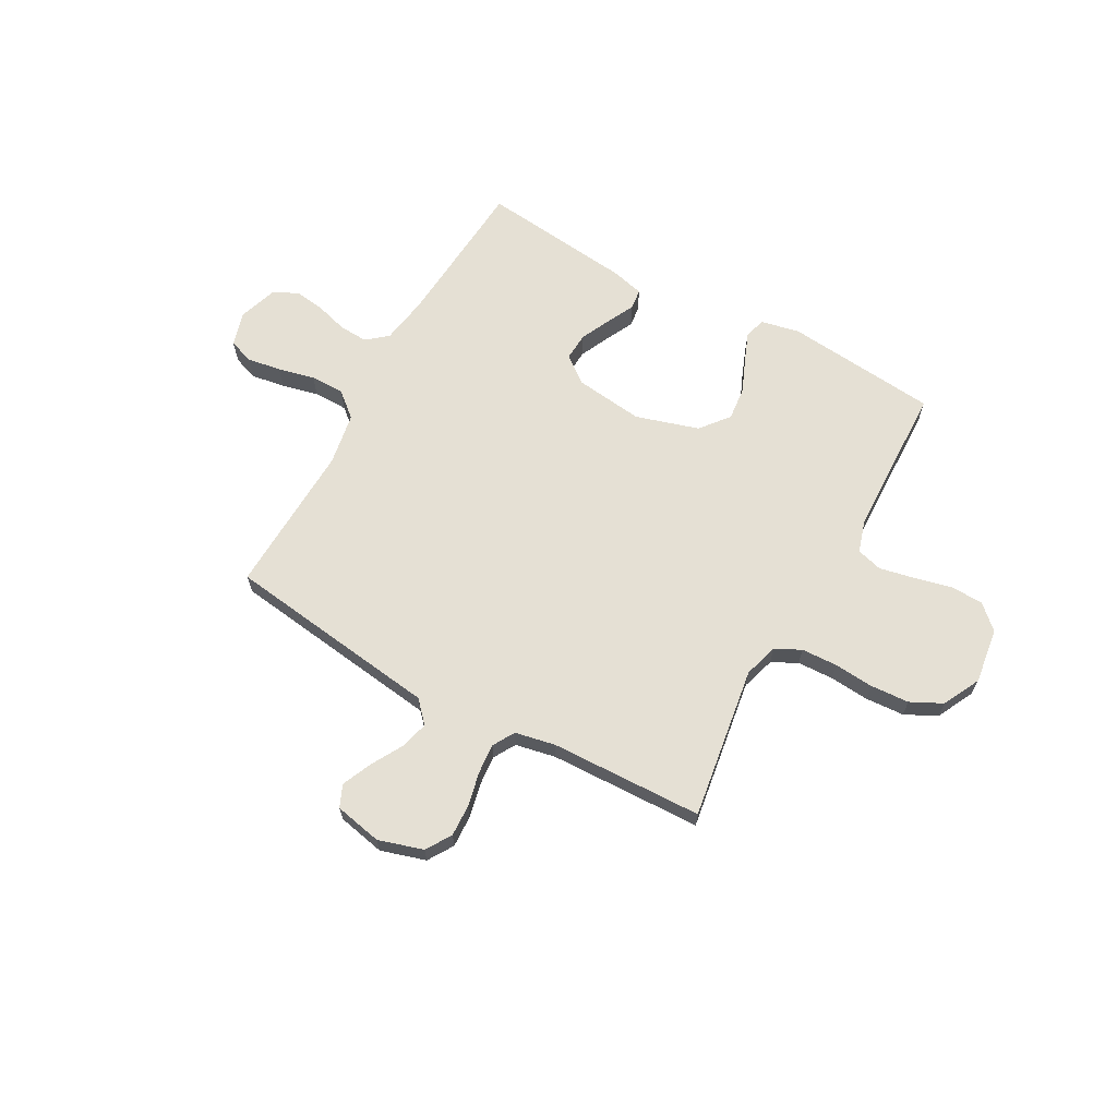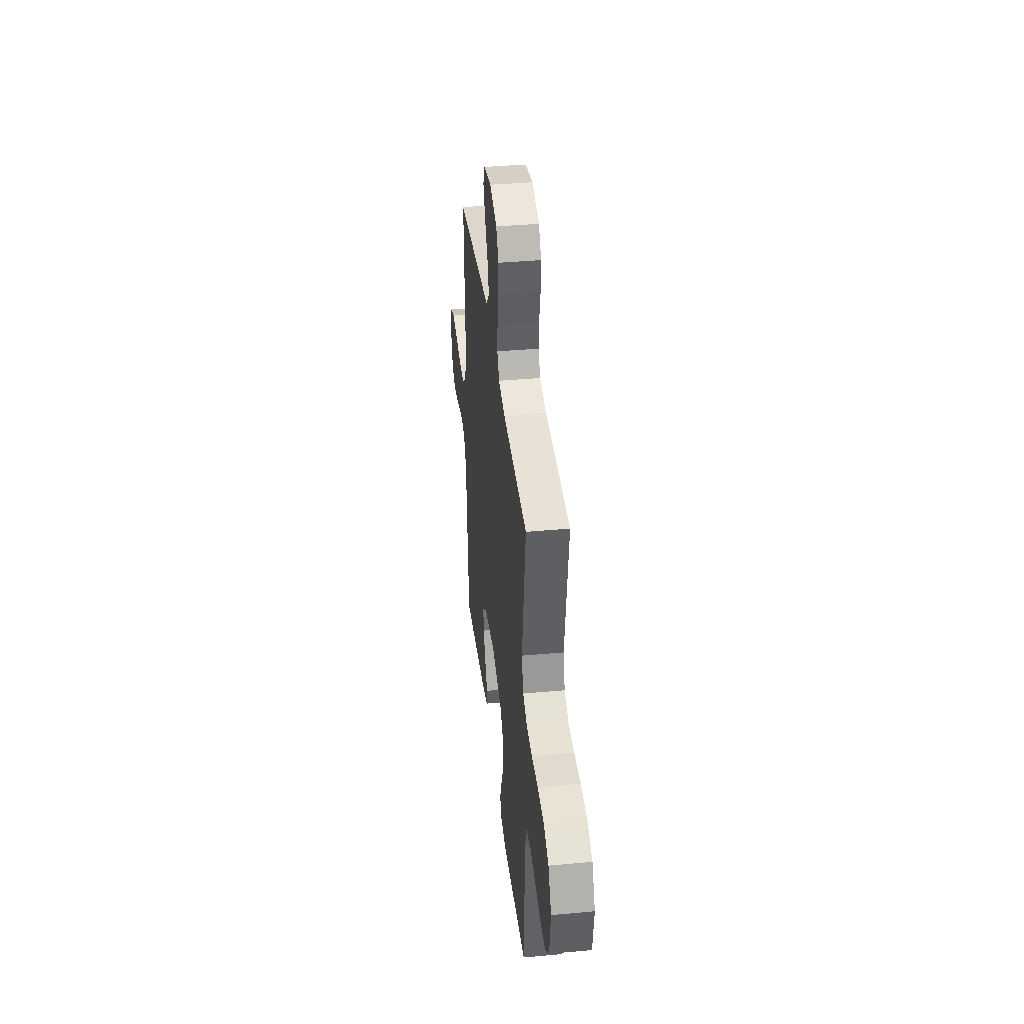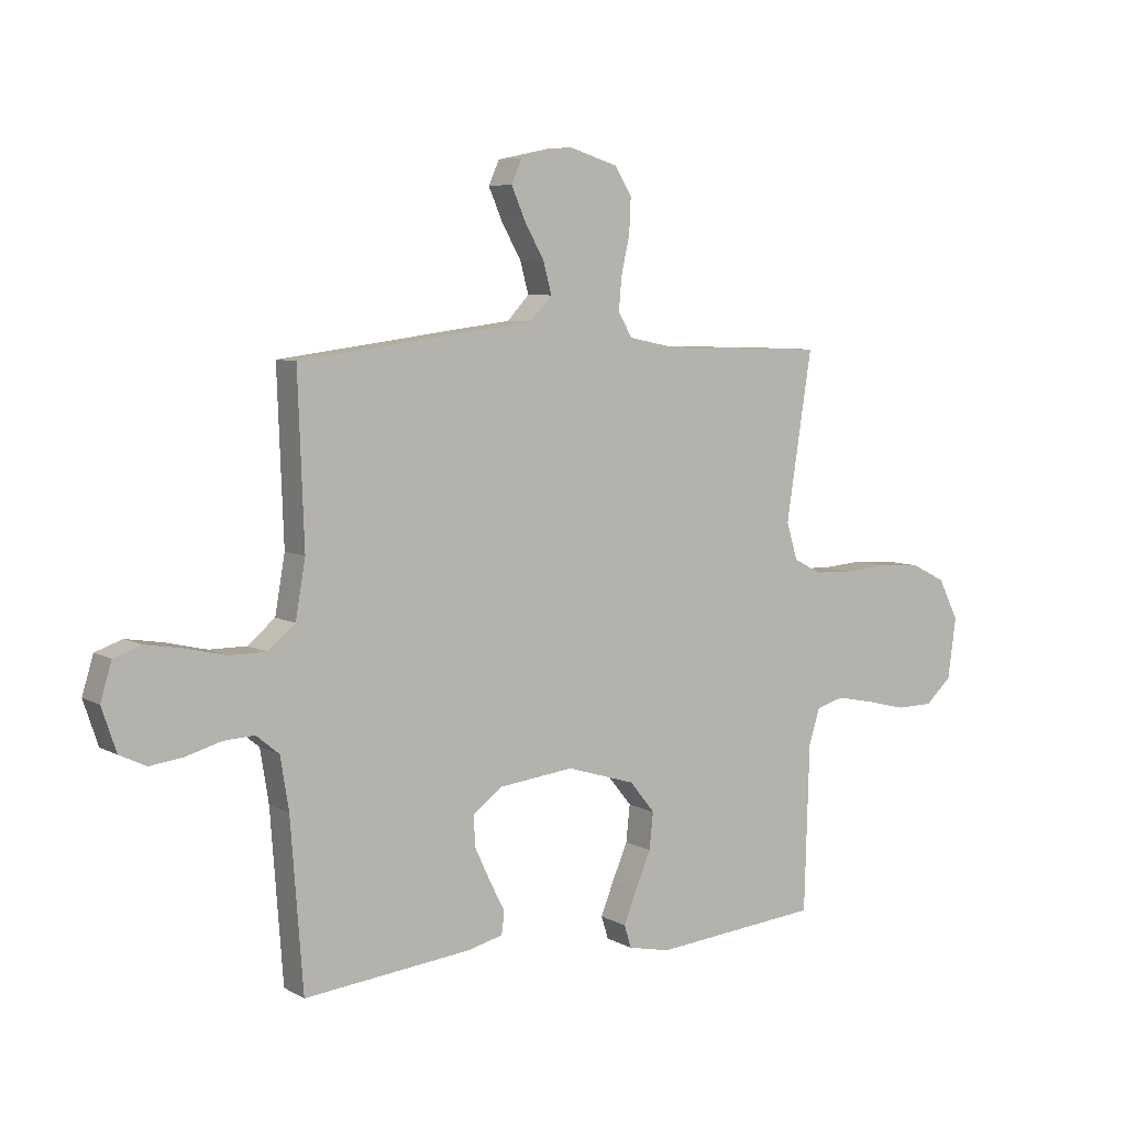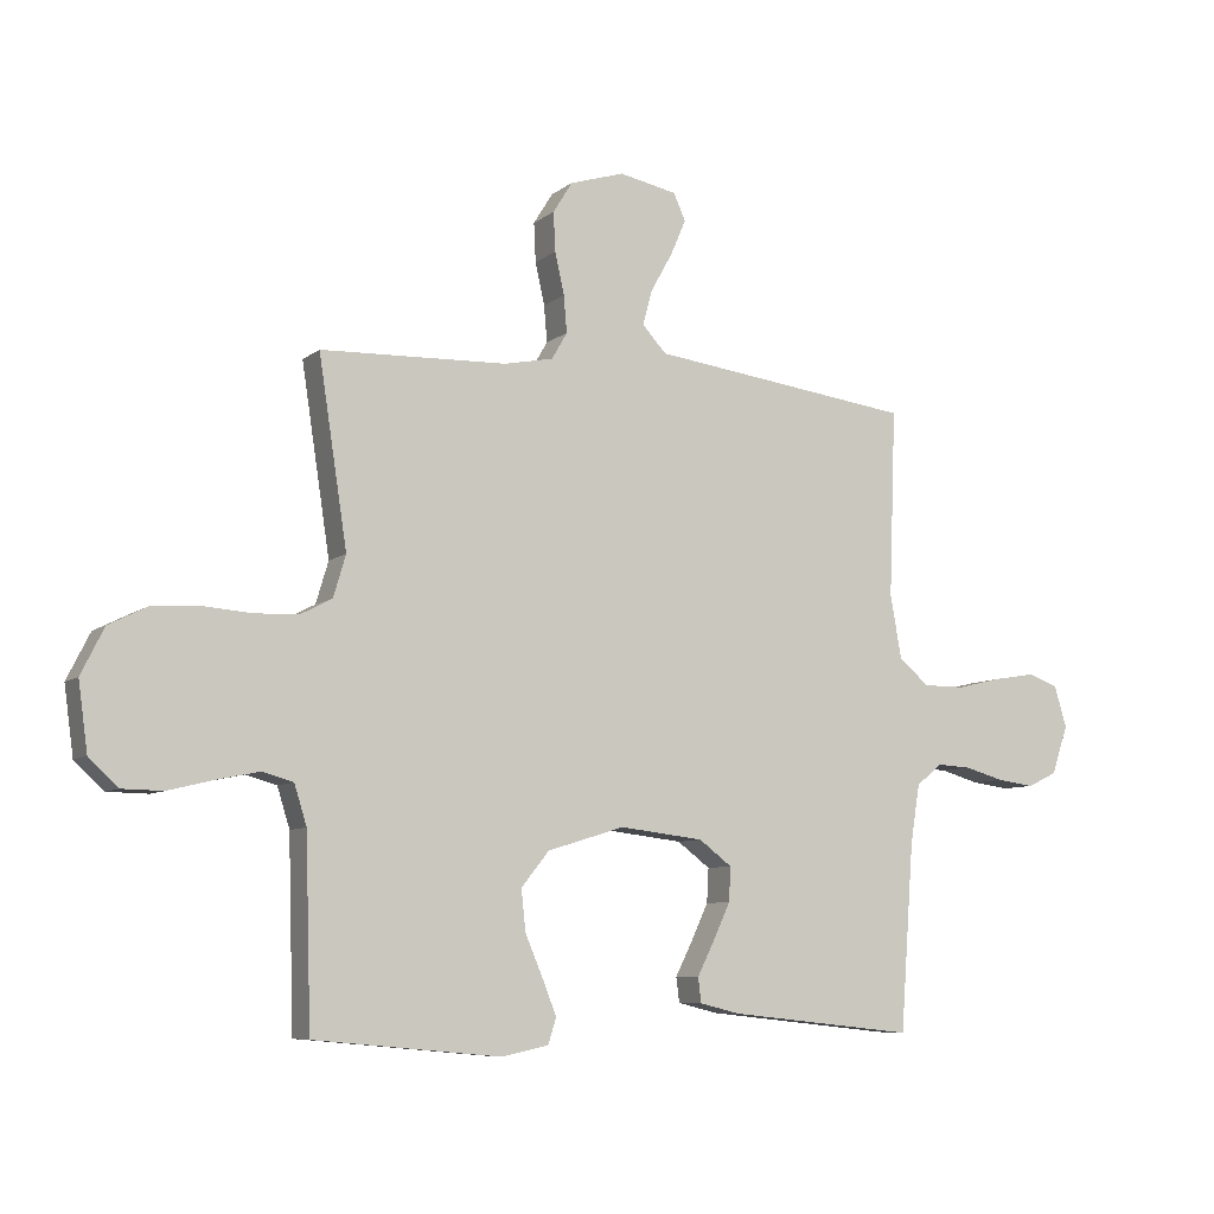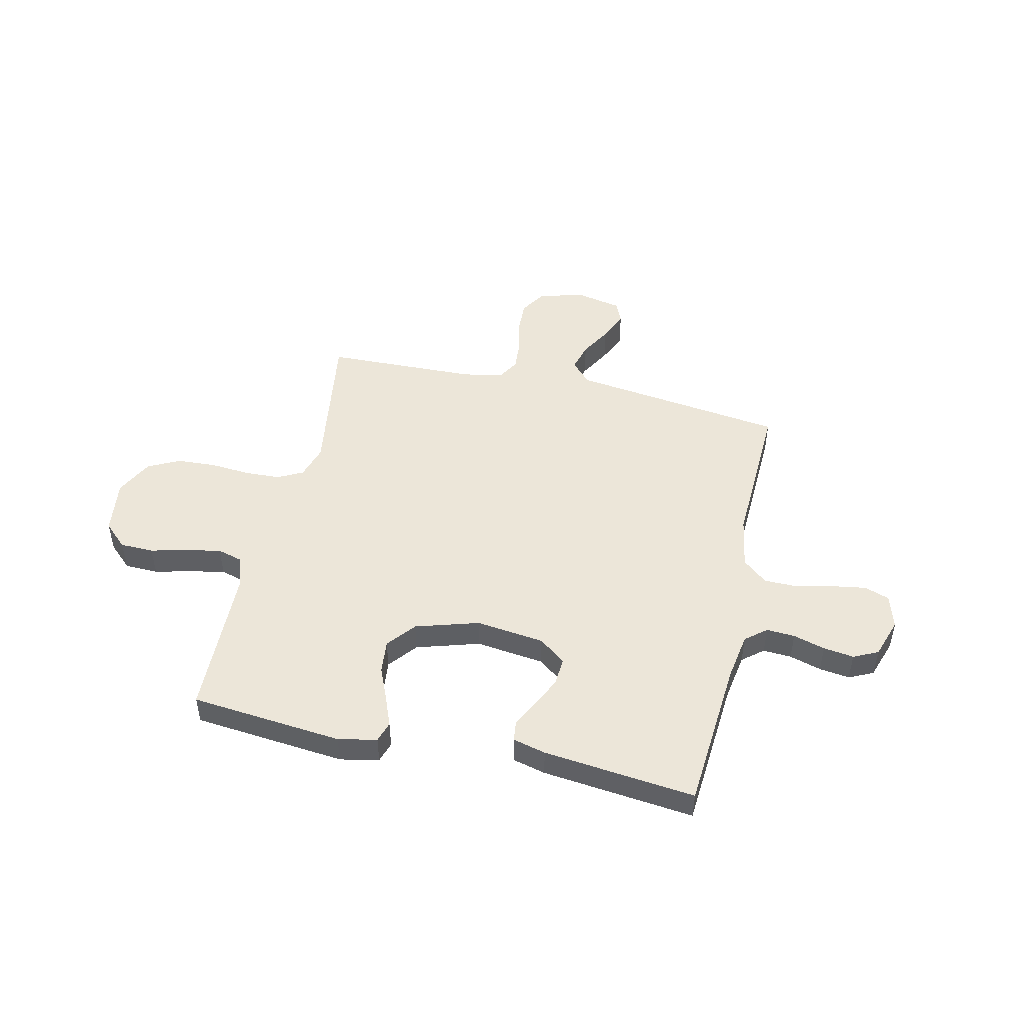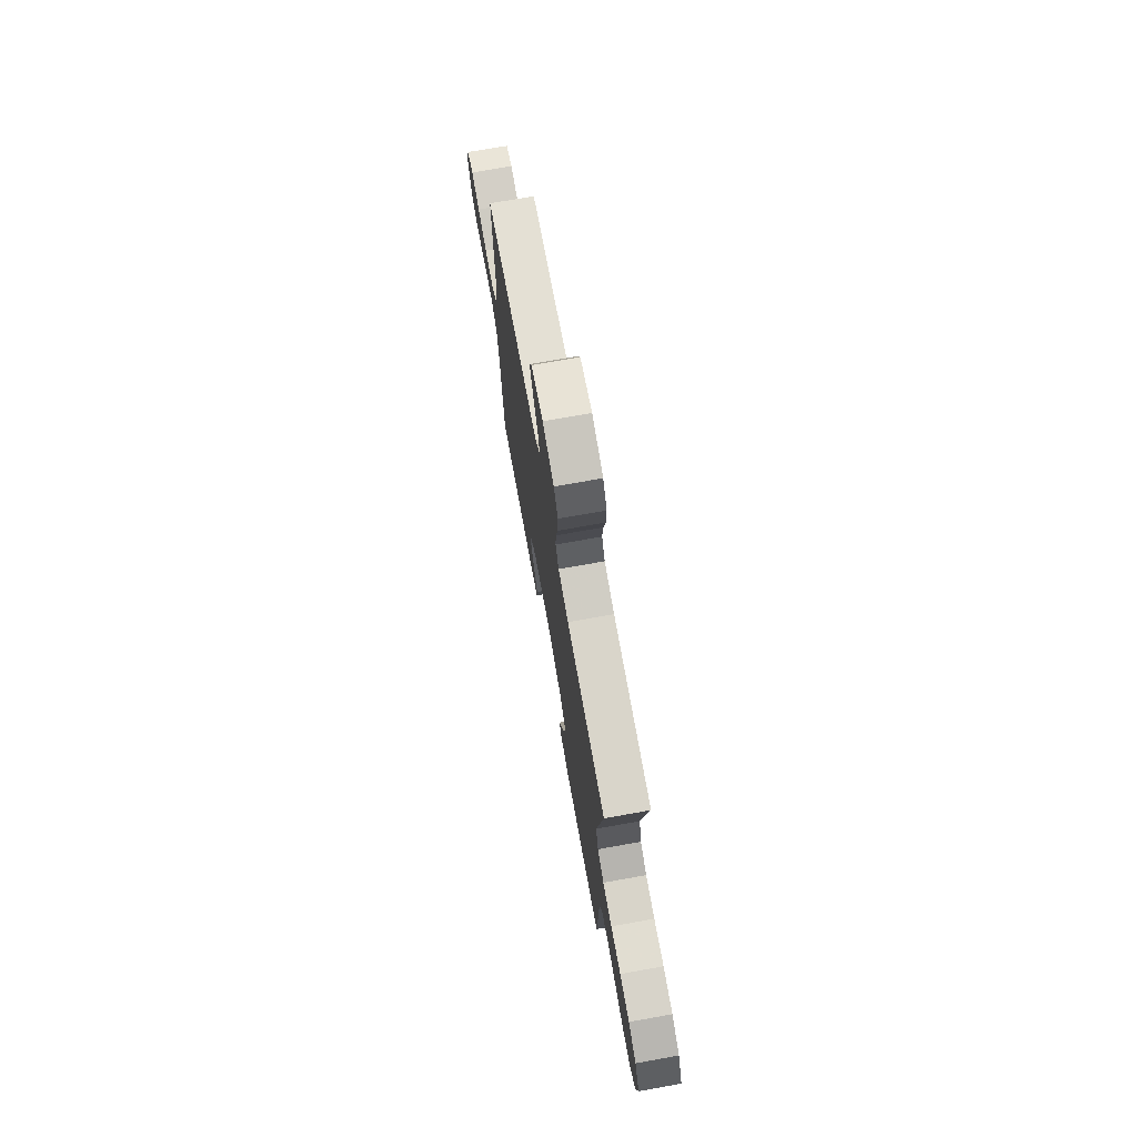
<metadata>
{"format":"obj","ext":"obj","renderer":"f3d","projection":"perspective","resolution":1024,"background":"white","views":[{"elev":65.6,"azim":29.1,"up":"+Y"},{"elev":38.1,"azim":83.4,"up":"+Z"},{"elev":6.7,"azim":-33.1,"up":"+Z"},{"elev":-7.7,"azim":152.9,"up":"+Z"},{"elev":48.6,"azim":-167.0,"up":"+Y"},{"elev":72.7,"azim":79.9,"up":"+Z"}]}
</metadata>
<code>
v -0.5 0.07 -0.5
v -0.522 0.07 -0.2
v -0.537 0.07 -0.106
v -0.578 0.07 -0.072
v -0.634 0.07 -0.075
v -0.697 0.07 -0.093
v -0.757 0.07 -0.101
v -0.805 0.07 -0.078
v -0.831 0.07 0
v -0.811 0.07 0.067
v -0.762 0.07 0.084
v -0.695 0.07 0.073
v -0.623 0.07 0.056
v -0.556 0.07 0.056
v -0.507 0.07 0.097
v -0.489 0.07 0.2
v -0.5 0.07 0.5
v -0.2 0.07 0.539
v -0.076 0.07 0.555
v -0.037 0.07 0.597
v -0.052 0.07 0.653
v -0.087 0.07 0.715
v -0.112 0.07 0.773
v -0.093 0.07 0.816
v 0 0.07 0.835
v 0.088 0.07 0.808
v 0.119 0.07 0.758
v 0.116 0.07 0.695
v 0.101 0.07 0.628
v 0.096 0.07 0.569
v 0.121 0.07 0.526
v 0.2 0.07 0.51
v 0.5 0.07 0.5
v 0.454 0.07 0.2
v 0.474 0.07 0.133
v 0.524 0.07 0.107
v 0.595 0.07 0.104
v 0.673 0.07 0.11
v 0.749 0.07 0.105
v 0.811 0.07 0.074
v 0.848 0.07 0
v 0.833 0.07 -0.109
v 0.786 0.07 -0.153
v 0.72 0.07 -0.154
v 0.647 0.07 -0.136
v 0.579 0.07 -0.122
v 0.529 0.07 -0.136
v 0.509 0.07 -0.2
v 0.5 0.07 -0.5
v 0.2 0.07 -0.528
v 0.124 0.07 -0.512
v 0.111 0.07 -0.471
v 0.134 0.07 -0.413
v 0.162 0.07 -0.347
v 0.169 0.07 -0.281
v 0.124 0.07 -0.225
v 0 0.07 -0.187
v -0.135 0.07 -0.203
v -0.188 0.07 -0.243
v -0.185 0.07 -0.298
v -0.157 0.07 -0.358
v -0.13 0.07 -0.412
v -0.135 0.07 -0.452
v -0.2 0.07 -0.468
v -0.5 0 -0.5
v -0.522 0 -0.2
v -0.537 0 -0.106
v -0.578 0 -0.072
v -0.634 0 -0.075
v -0.697 0 -0.093
v -0.757 0 -0.101
v -0.805 0 -0.078
v -0.831 0 0
v -0.811 0 0.067
v -0.762 0 0.084
v -0.695 0 0.073
v -0.623 0 0.056
v -0.556 0 0.056
v -0.507 0 0.097
v -0.489 0 0.2
v -0.5 0 0.5
v -0.2 0 0.539
v -0.076 0 0.555
v -0.037 0 0.597
v -0.052 0 0.653
v -0.087 0 0.715
v -0.112 0 0.773
v -0.093 0 0.816
v 0 0 0.835
v 0.088 0 0.808
v 0.119 0 0.758
v 0.116 0 0.695
v 0.101 0 0.628
v 0.096 0 0.569
v 0.121 0 0.526
v 0.2 0 0.51
v 0.5 0 0.5
v 0.454 0 0.2
v 0.474 0 0.133
v 0.524 0 0.107
v 0.595 0 0.104
v 0.673 0 0.11
v 0.749 0 0.105
v 0.811 0 0.074
v 0.848 0 0
v 0.833 0 -0.109
v 0.786 0 -0.153
v 0.72 0 -0.154
v 0.647 0 -0.136
v 0.579 0 -0.122
v 0.529 0 -0.136
v 0.509 0 -0.2
v 0.5 0 -0.5
v 0.2 0 -0.528
v 0.124 0 -0.512
v 0.111 0 -0.471
v 0.134 0 -0.413
v 0.162 0 -0.347
v 0.169 0 -0.281
v 0.124 0 -0.225
v 0 0 -0.187
v -0.135 0 -0.203
v -0.188 0 -0.243
v -0.185 0 -0.298
v -0.157 0 -0.358
v -0.13 0 -0.412
v -0.135 0 -0.452
v -0.2 0 -0.468
f 61 62 63 64
f 60 61 64 1
f 59 60 1 2
f 58 59 2 3
f 57 58 3 4
f 51 52 53 54
f 49 50 51 54
f 48 49 54 55
f 47 48 55 56
f 42 43 44 45
f 42 45 46
f 41 42 46
f 37 38 39 40
f 36 37 40 41
f 32 33 34
f 31 32 34 35
f 26 27 28 29
f 26 29 30
f 25 26 30
f 24 25 30
f 21 22 23 24
f 20 21 24 30
f 19 20 30 31
f 16 17 18 19
f 15 16 19 31
f 10 11 12 13
f 8 9 10 13
f 8 13 14
f 5 6 7 8
f 4 5 8 14
f 57 4 14 15
f 36 41 46 47
f 35 36 47 56
f 35 56 57
f 15 31 35 57
f 128 127 126 125
f 65 128 125 124
f 66 65 124 123
f 67 66 123 122
f 68 67 122 121
f 118 117 116 115
f 118 115 114 113
f 119 118 113 112
f 120 119 112 111
f 109 108 107 106
f 110 109 106
f 110 106 105
f 104 103 102 101
f 105 104 101 100
f 98 97 96
f 99 98 96 95
f 93 92 91 90
f 94 93 90
f 94 90 89
f 94 89 88
f 88 87 86 85
f 94 88 85 84
f 95 94 84 83
f 83 82 81 80
f 95 83 80 79
f 77 76 75 74
f 77 74 73 72
f 78 77 72
f 72 71 70 69
f 78 72 69 68
f 79 78 68 121
f 111 110 105 100
f 120 111 100 99
f 121 120 99
f 121 99 95 79
f 1 65 66 2
f 2 66 67 3
f 3 67 68 4
f 4 68 69 5
f 5 69 70 6
f 6 70 71 7
f 7 71 72 8
f 8 72 73 9
f 9 73 74 10
f 10 74 75 11
f 11 75 76 12
f 12 76 77 13
f 13 77 78 14
f 14 78 79 15
f 15 79 80 16
f 16 80 81 17
f 17 81 82 18
f 18 82 83 19
f 19 83 84 20
f 20 84 85 21
f 21 85 86 22
f 22 86 87 23
f 23 87 88 24
f 24 88 89 25
f 25 89 90 26
f 26 90 91 27
f 27 91 92 28
f 28 92 93 29
f 29 93 94 30
f 30 94 95 31
f 31 95 96 32
f 32 96 97 33
f 33 97 98 34
f 34 98 99 35
f 35 99 100 36
f 36 100 101 37
f 37 101 102 38
f 38 102 103 39
f 39 103 104 40
f 40 104 105 41
f 41 105 106 42
f 42 106 107 43
f 43 107 108 44
f 44 108 109 45
f 45 109 110 46
f 46 110 111 47
f 47 111 112 48
f 48 112 113 49
f 49 113 114 50
f 50 114 115 51
f 51 115 116 52
f 52 116 117 53
f 53 117 118 54
f 54 118 119 55
f 55 119 120 56
f 56 120 121 57
f 57 121 122 58
f 58 122 123 59
f 59 123 124 60
f 60 124 125 61
f 61 125 126 62
f 62 126 127 63
f 63 127 128 64
f 64 128 65 1

</code>
